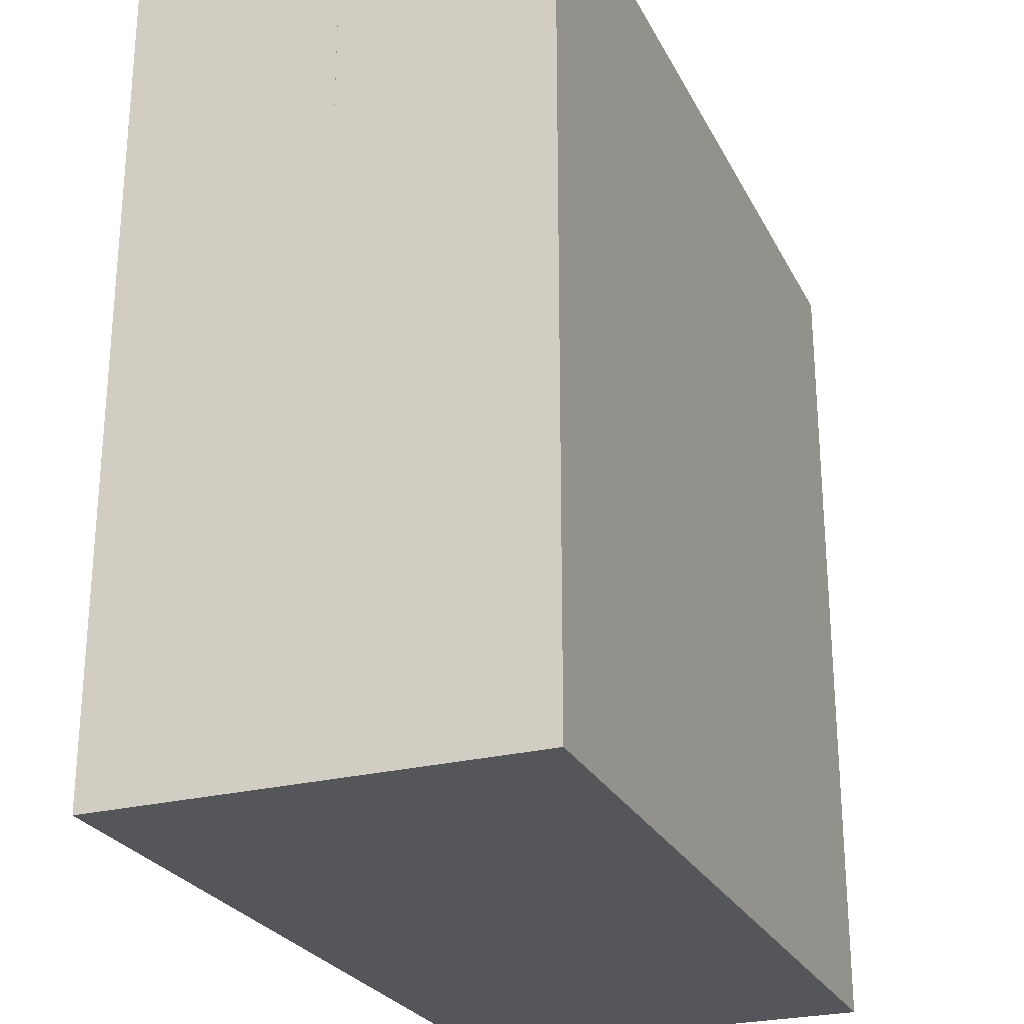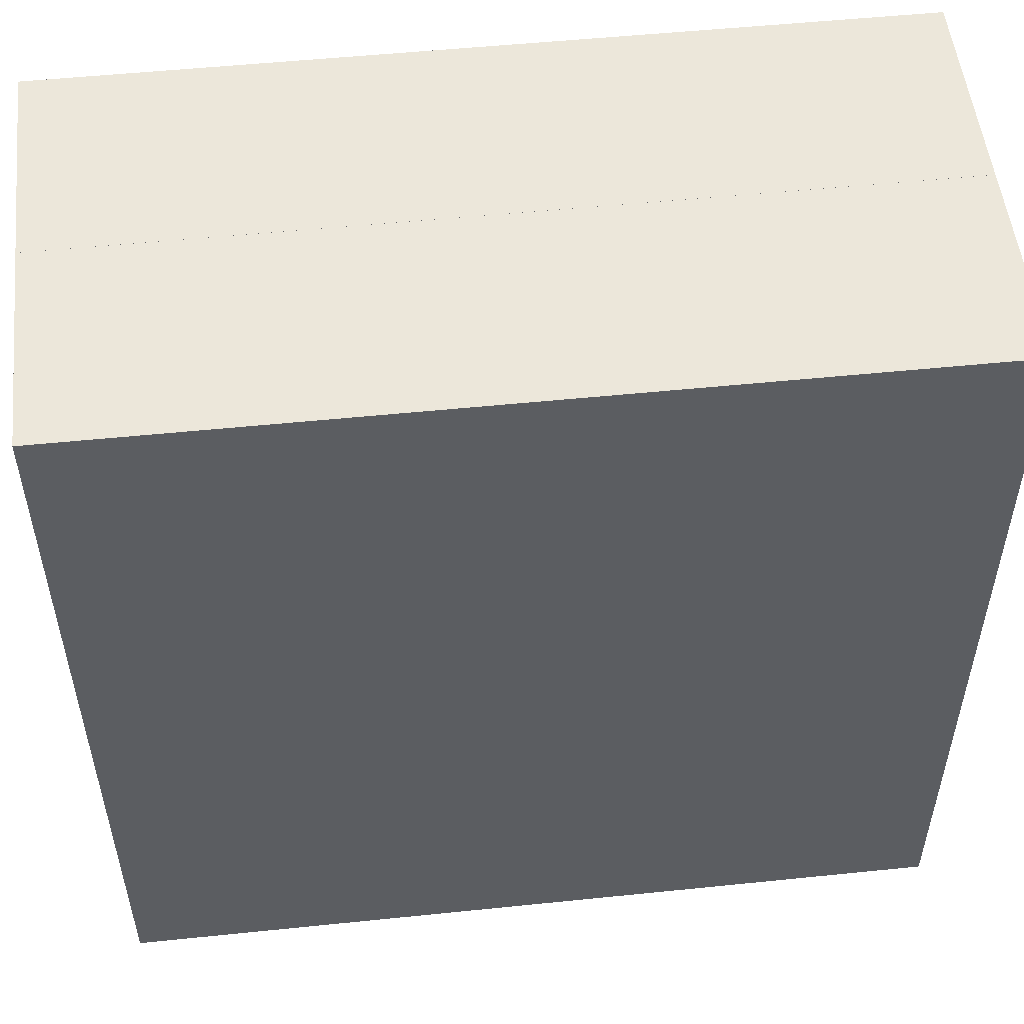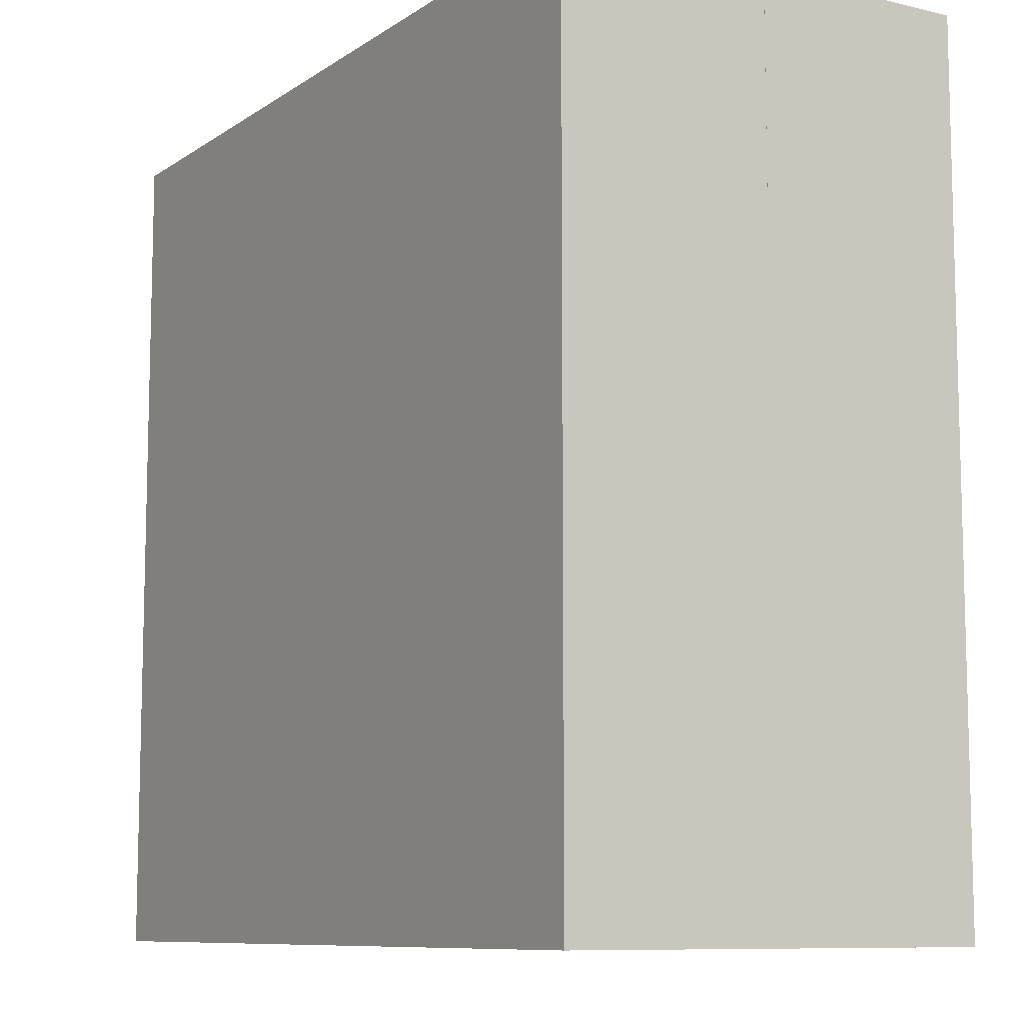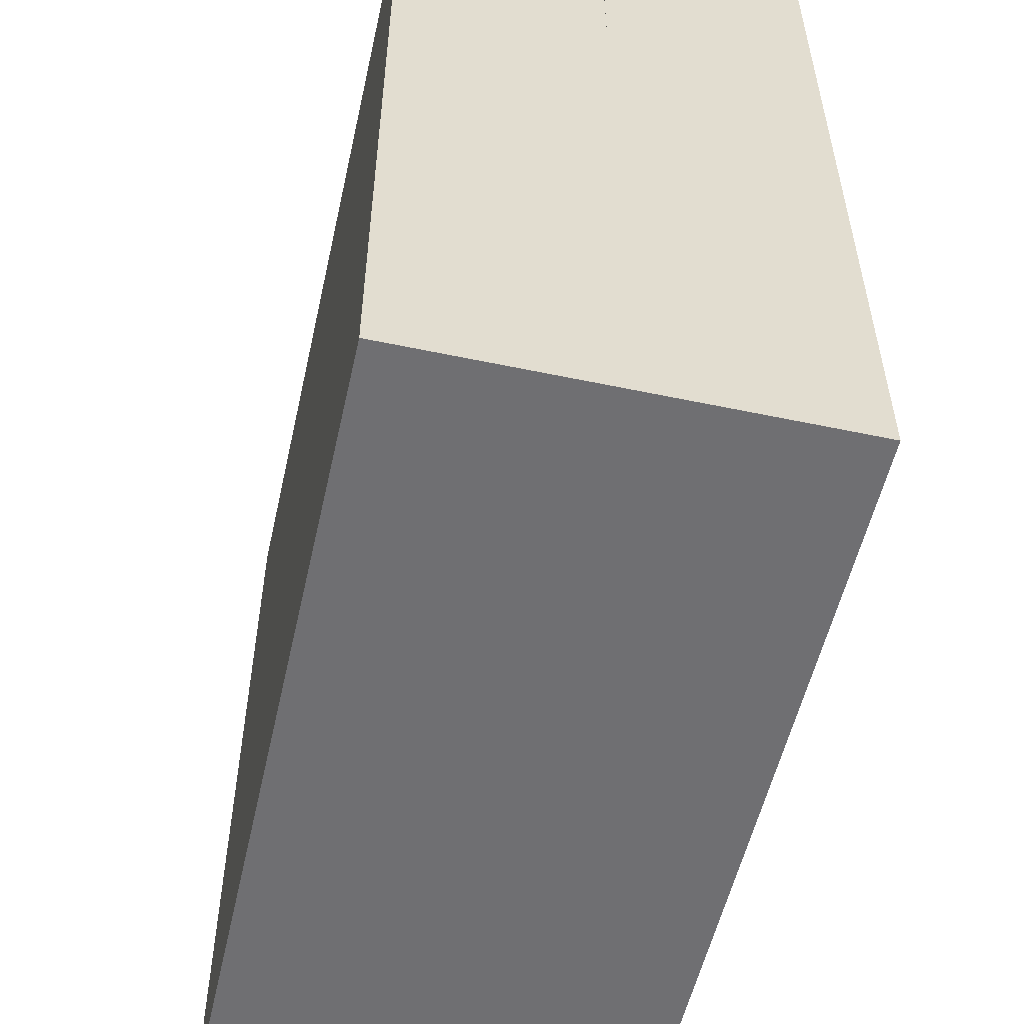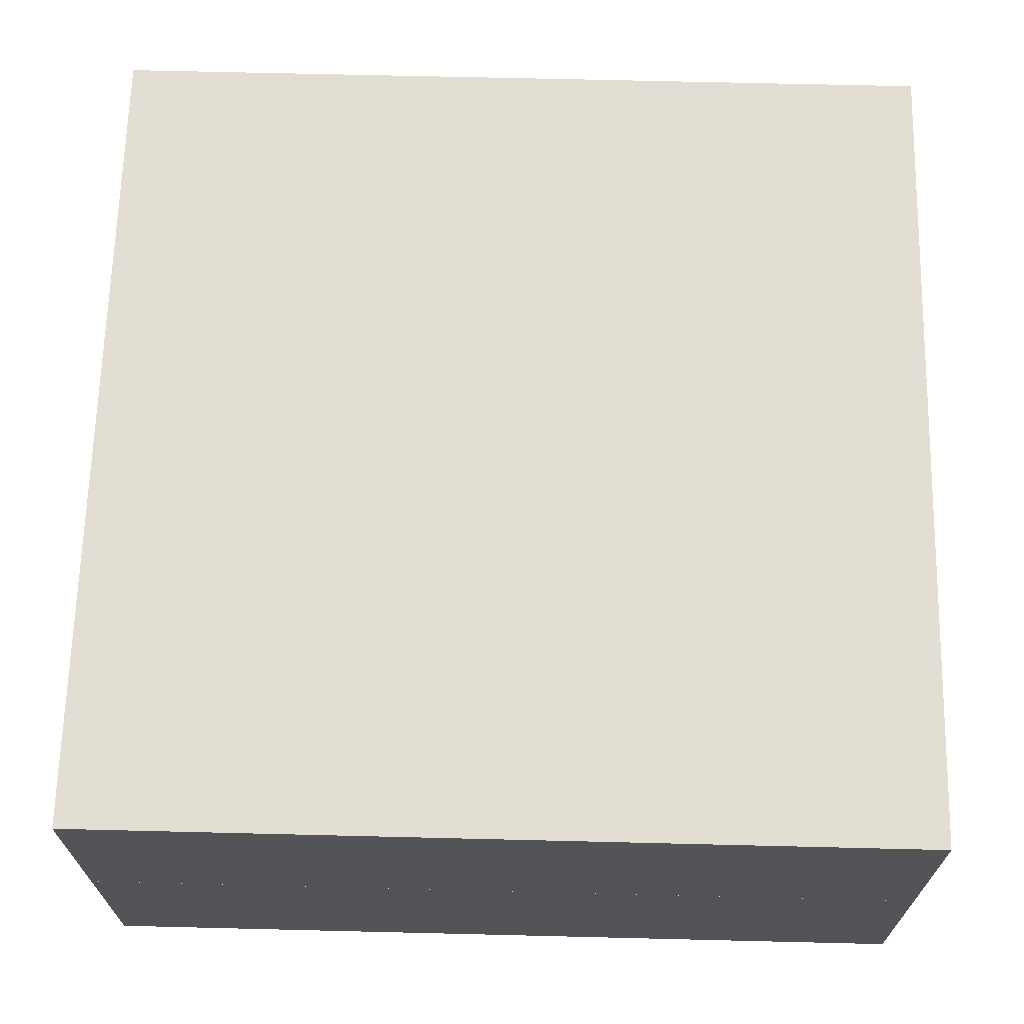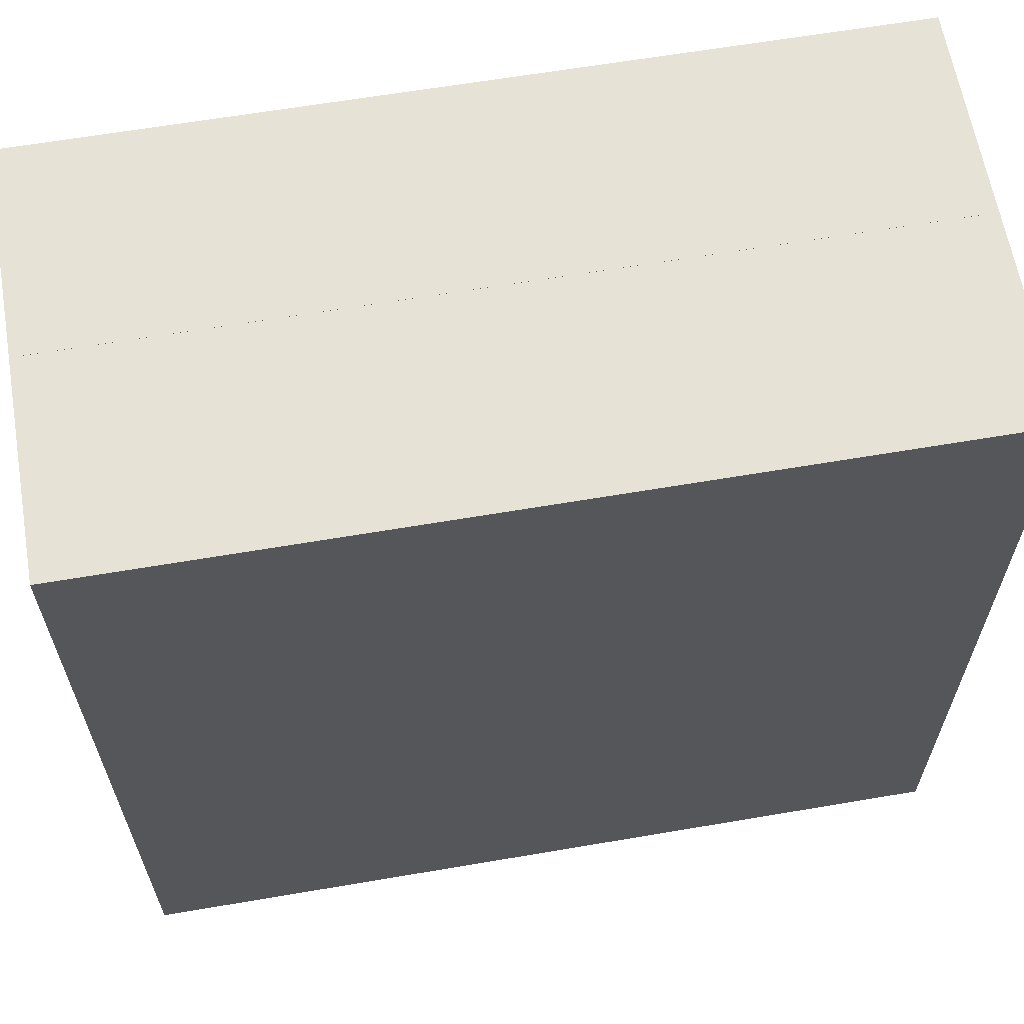
<metadata>
{"format":"obj","ext":"obj","renderer":"f3d","projection":"perspective","resolution":1024,"background":"white","views":[{"elev":-25.8,"azim":-68.1,"up":"+Y"},{"elev":52.7,"azim":-6.3,"up":"+Y"},{"elev":-9.3,"azim":-121.5,"up":"+Y"},{"elev":-54.7,"azim":77.4,"up":"+Y"},{"elev":67.2,"azim":-178.6,"up":"+Z"},{"elev":63.0,"azim":-9.8,"up":"+Y"}]}
</metadata>
<code>
g Solid1
v -0.5 -0.5 -0.5
v -0.5 -0.5 0
v -0.5 0.25 -0.25
v -0.5 0.25 -0.2499
v -0.5 0.5 -0.5
v -0.5 0.5 -0.25
v -0.5 0.5 -0.2499
v -0.5 0.5 0
v 0.5 -0.5 -0.5
v 0.5 -0.5 0
v 0.5 0.25 -0.25
v 0.5 0.25 -0.2499
v 0.5 0.5 -0.5
v 0.5 0.5 -0.25
v 0.5 0.5 -0.2499
v 0.5 0.5 0
f 10 16 2
f 2 16 8
f 8 4 2
f 2 4 3
f 2 3 1
f 1 3 5
f 5 3 6
f 8 7 4
f 13 9 5
f 5 9 1
f 15 16 12
f 12 16 10
f 12 10 11
f 11 10 9
f 11 9 13
f 13 14 11
f 2 1 10
f 10 1 9
f 14 13 6
f 6 13 5
f 16 15 8
f 8 15 7
f 11 14 3
f 3 14 6
f 12 4 15
f 15 4 7
f 12 11 4
f 4 11 3

</code>
